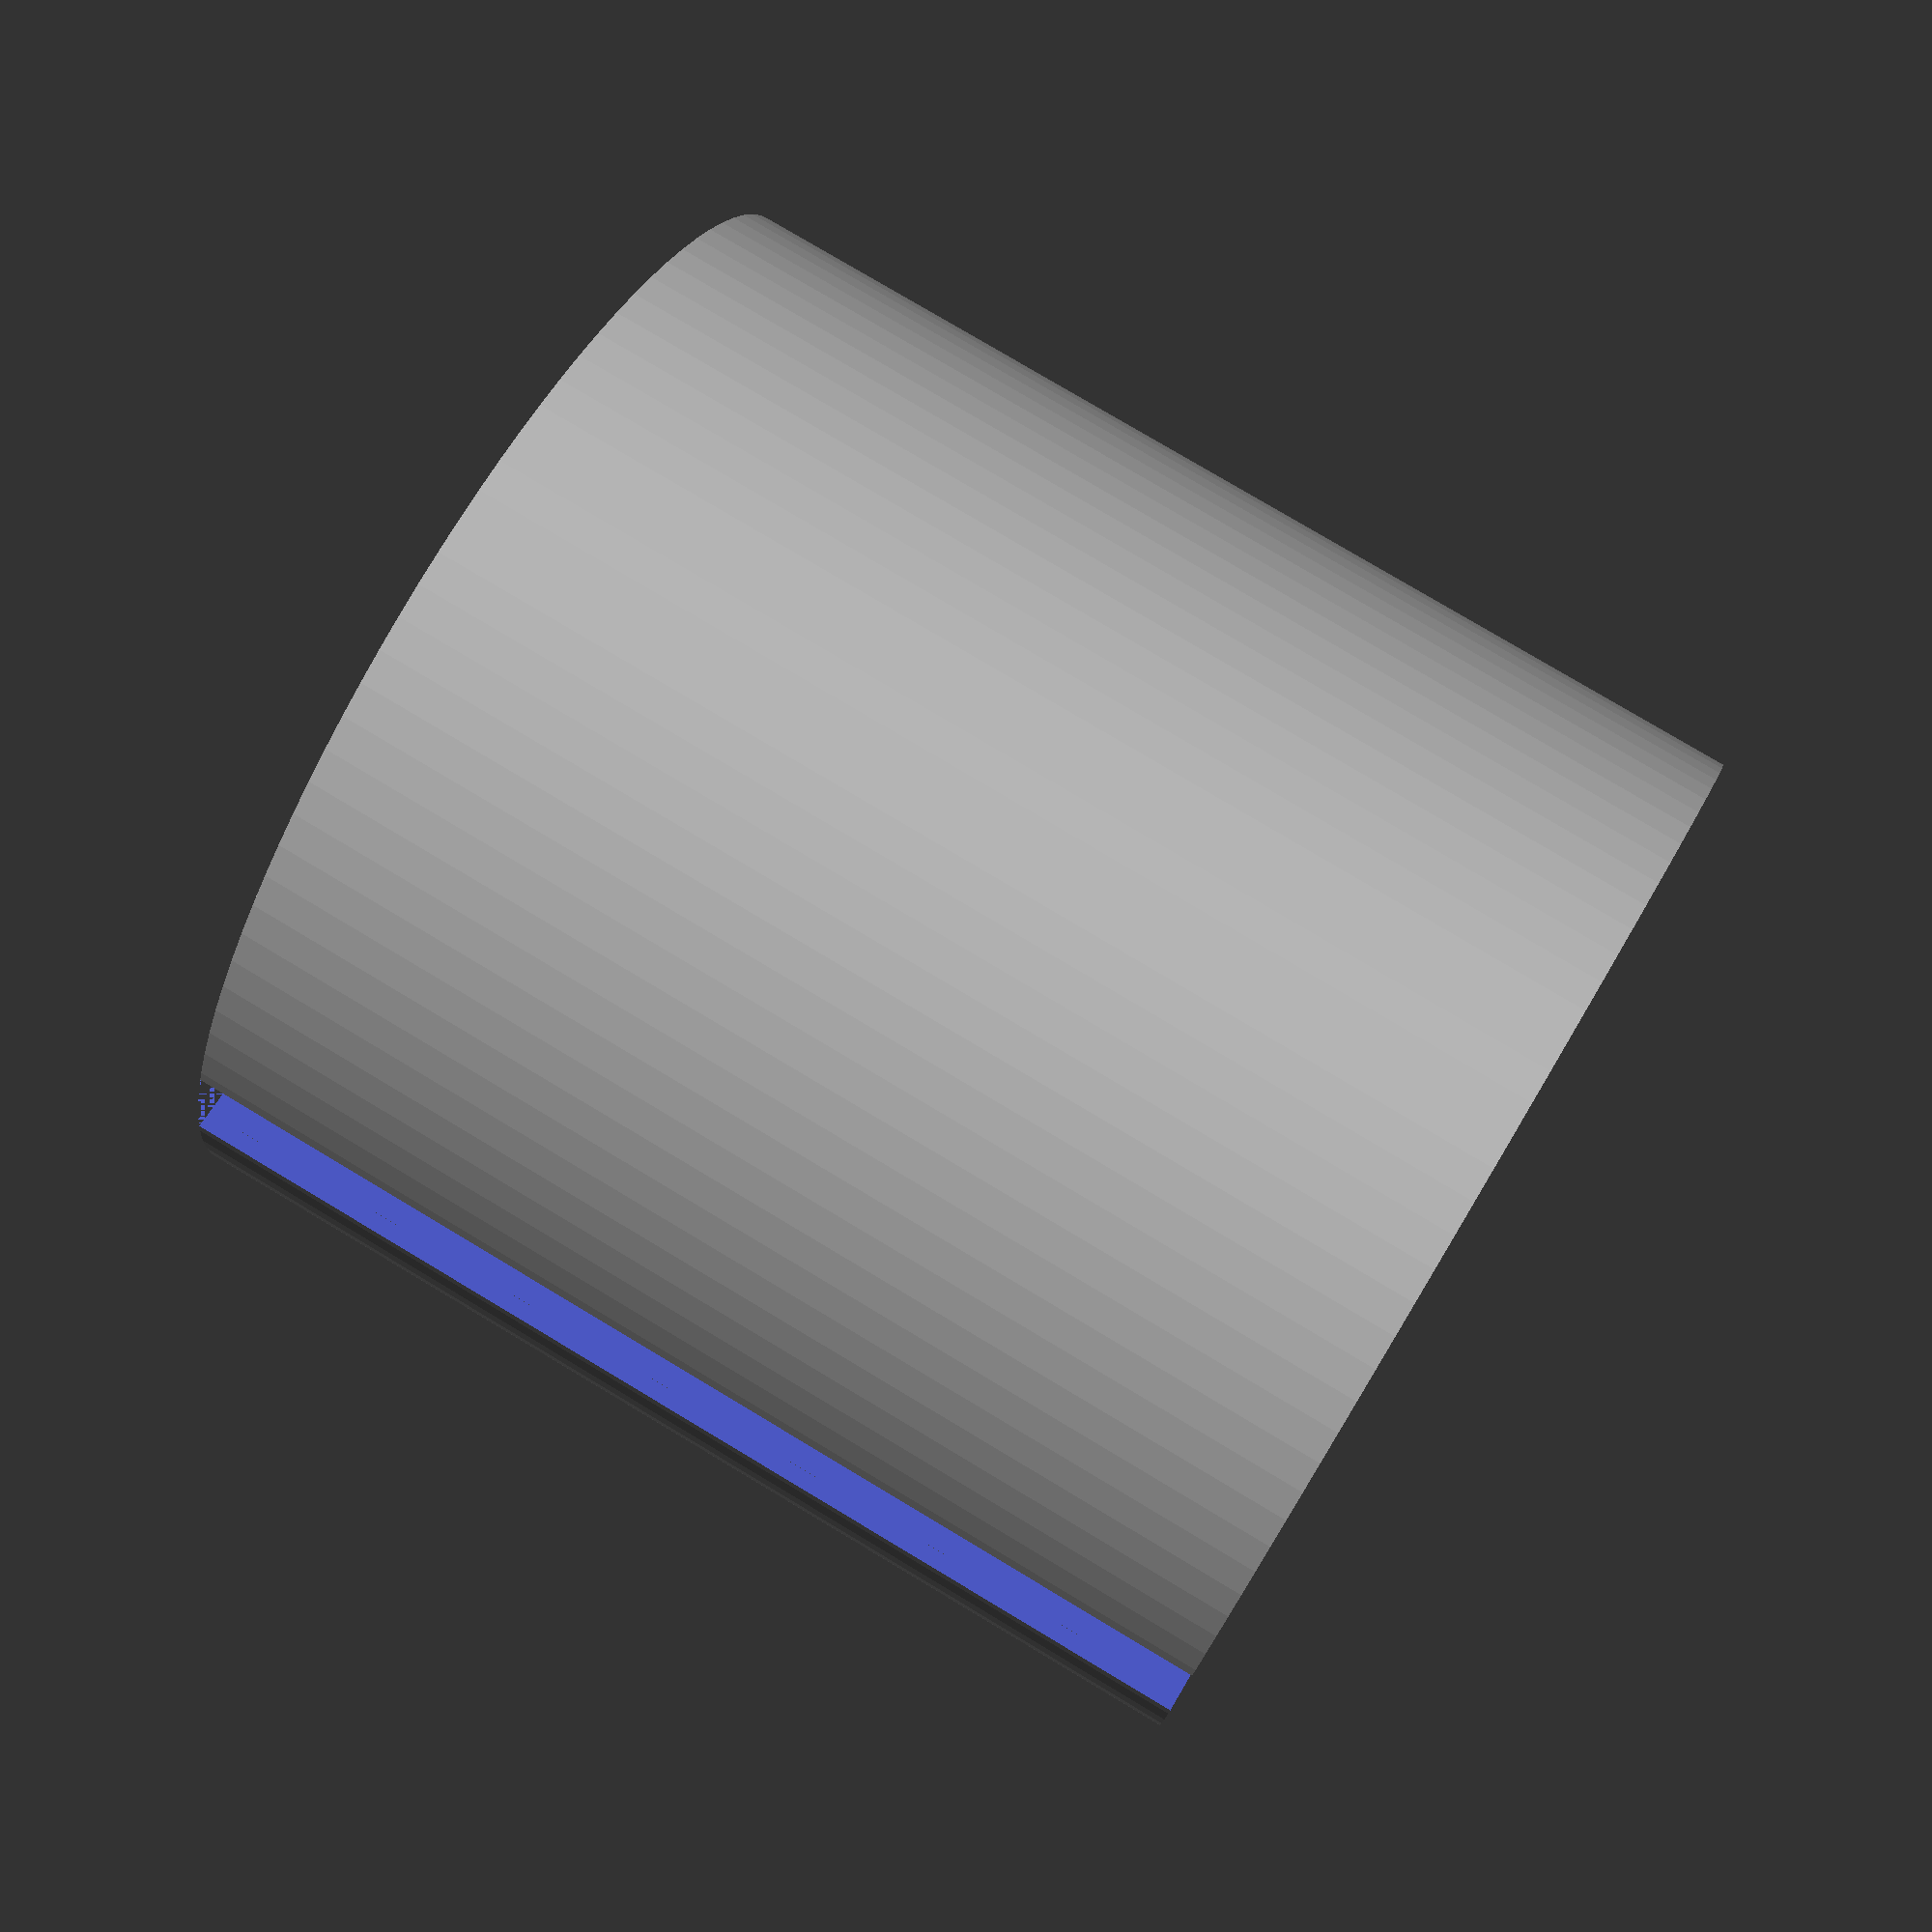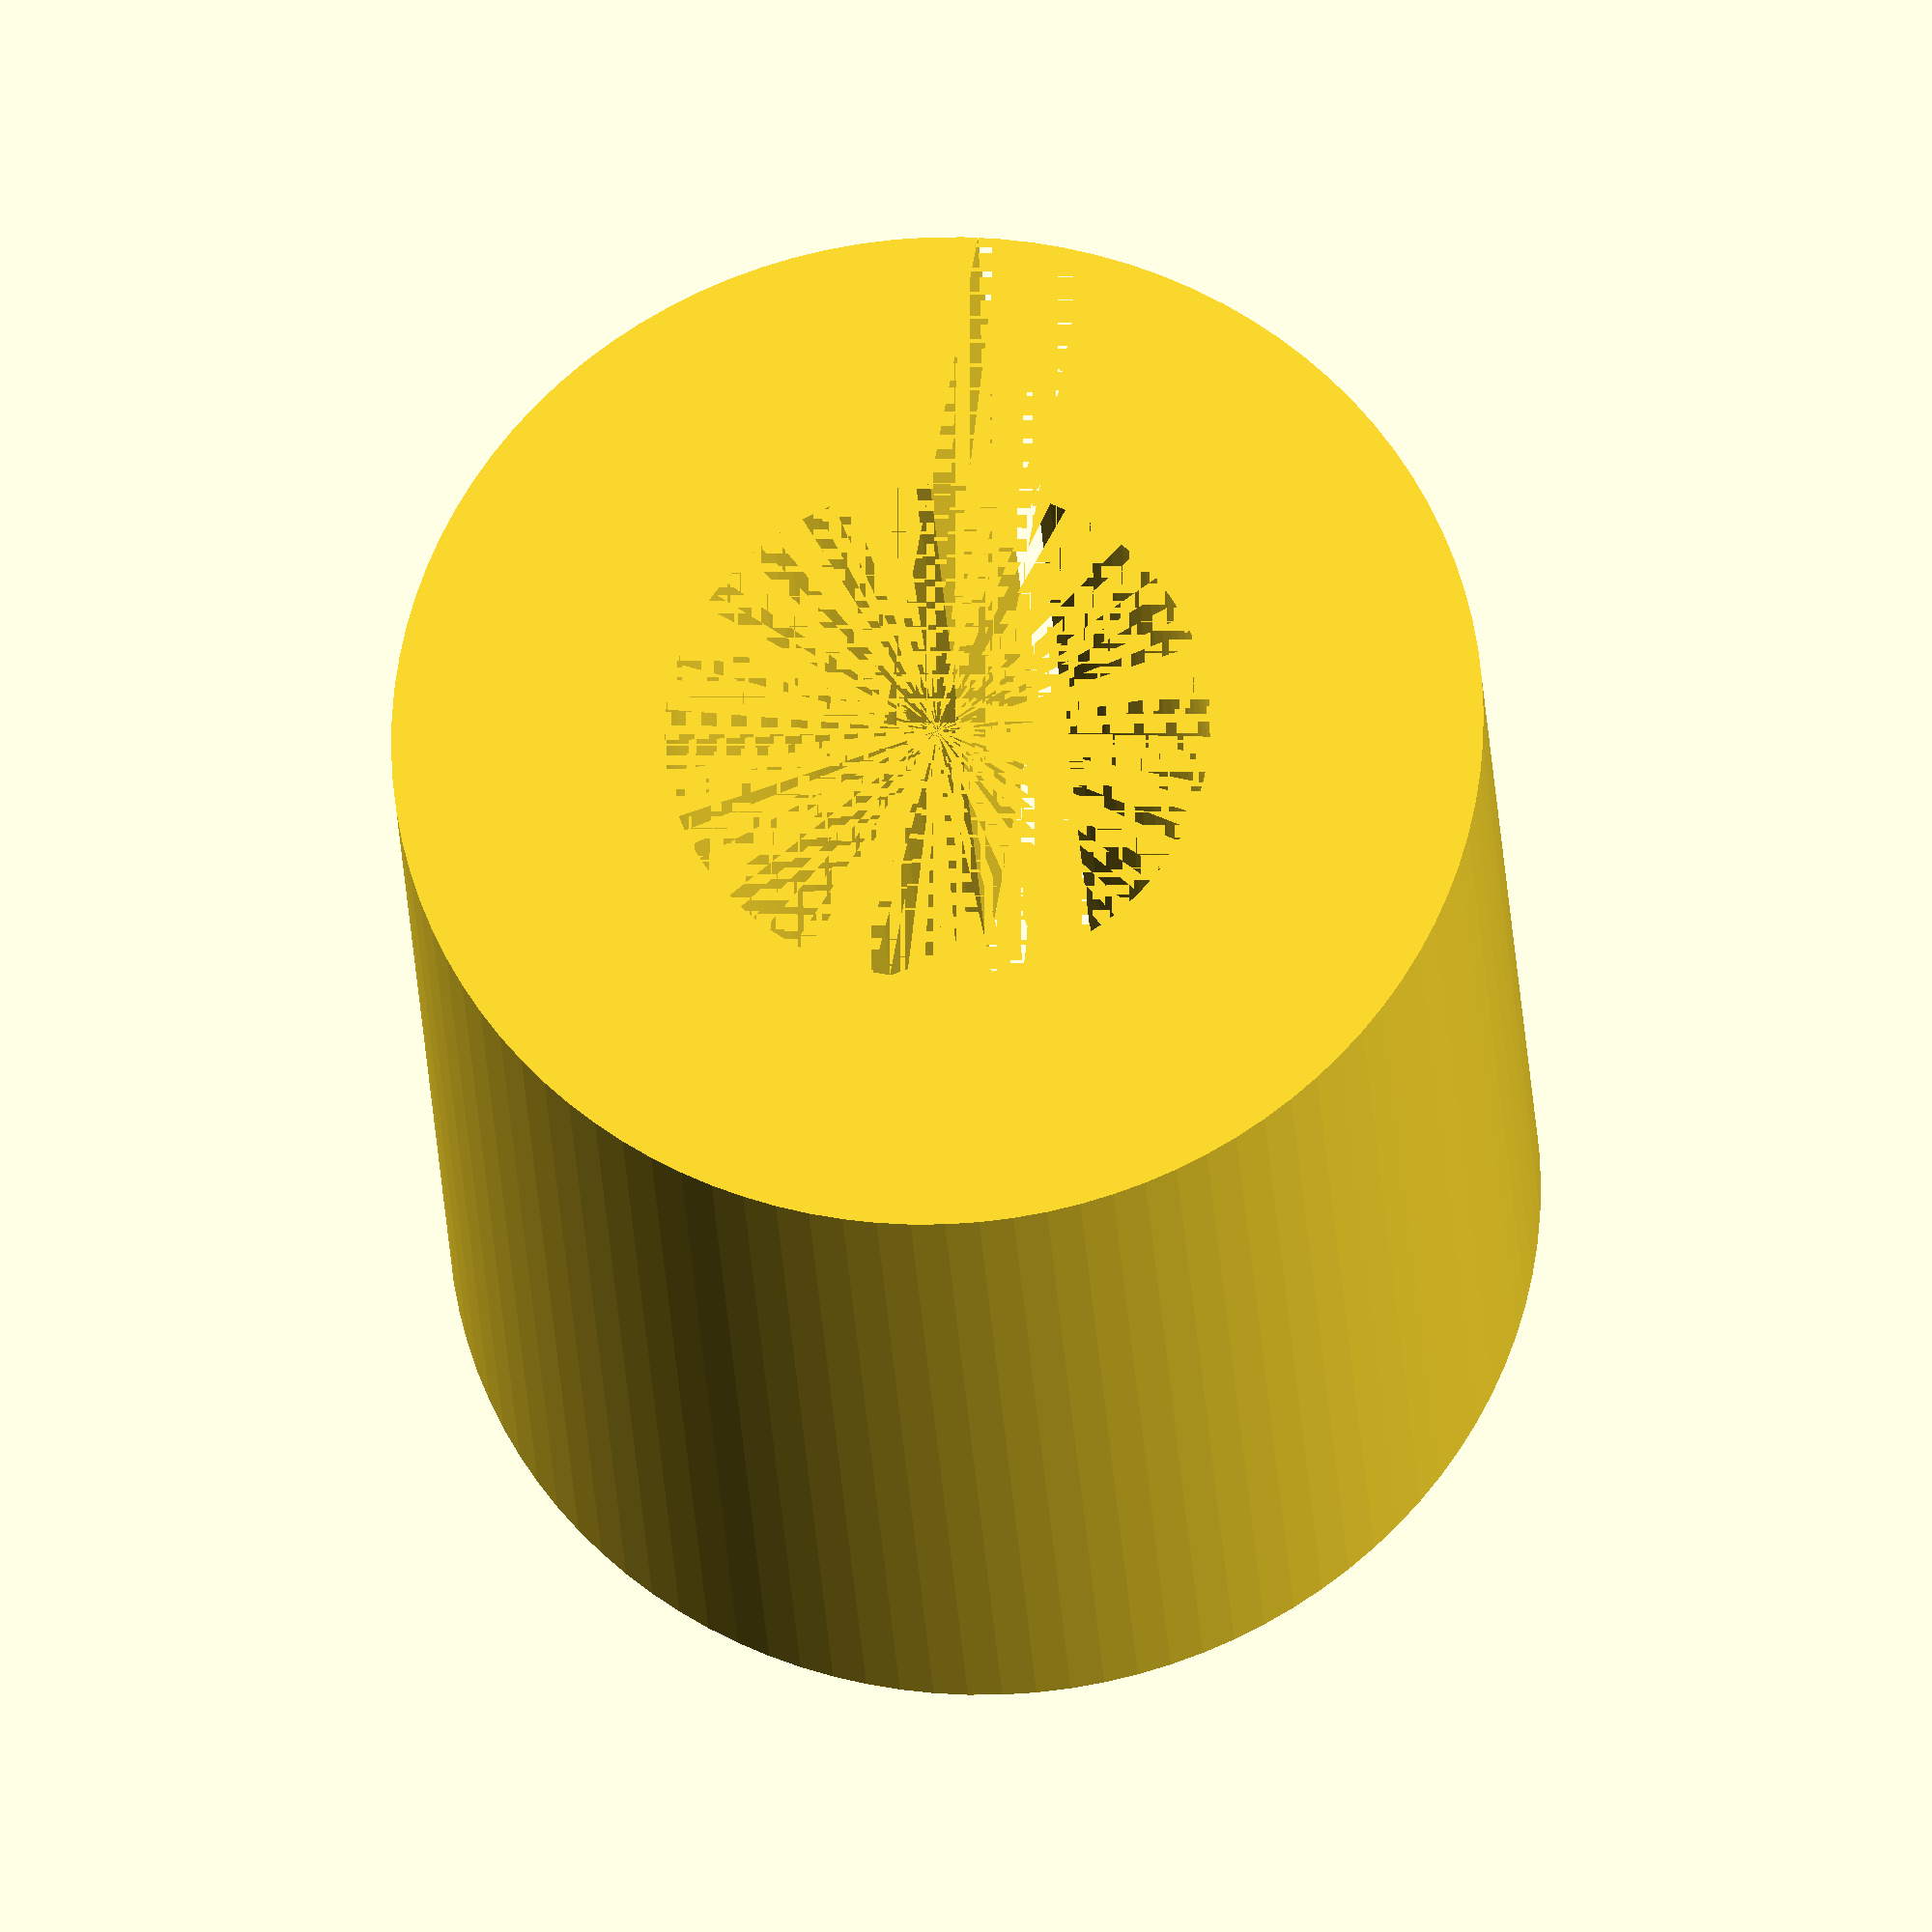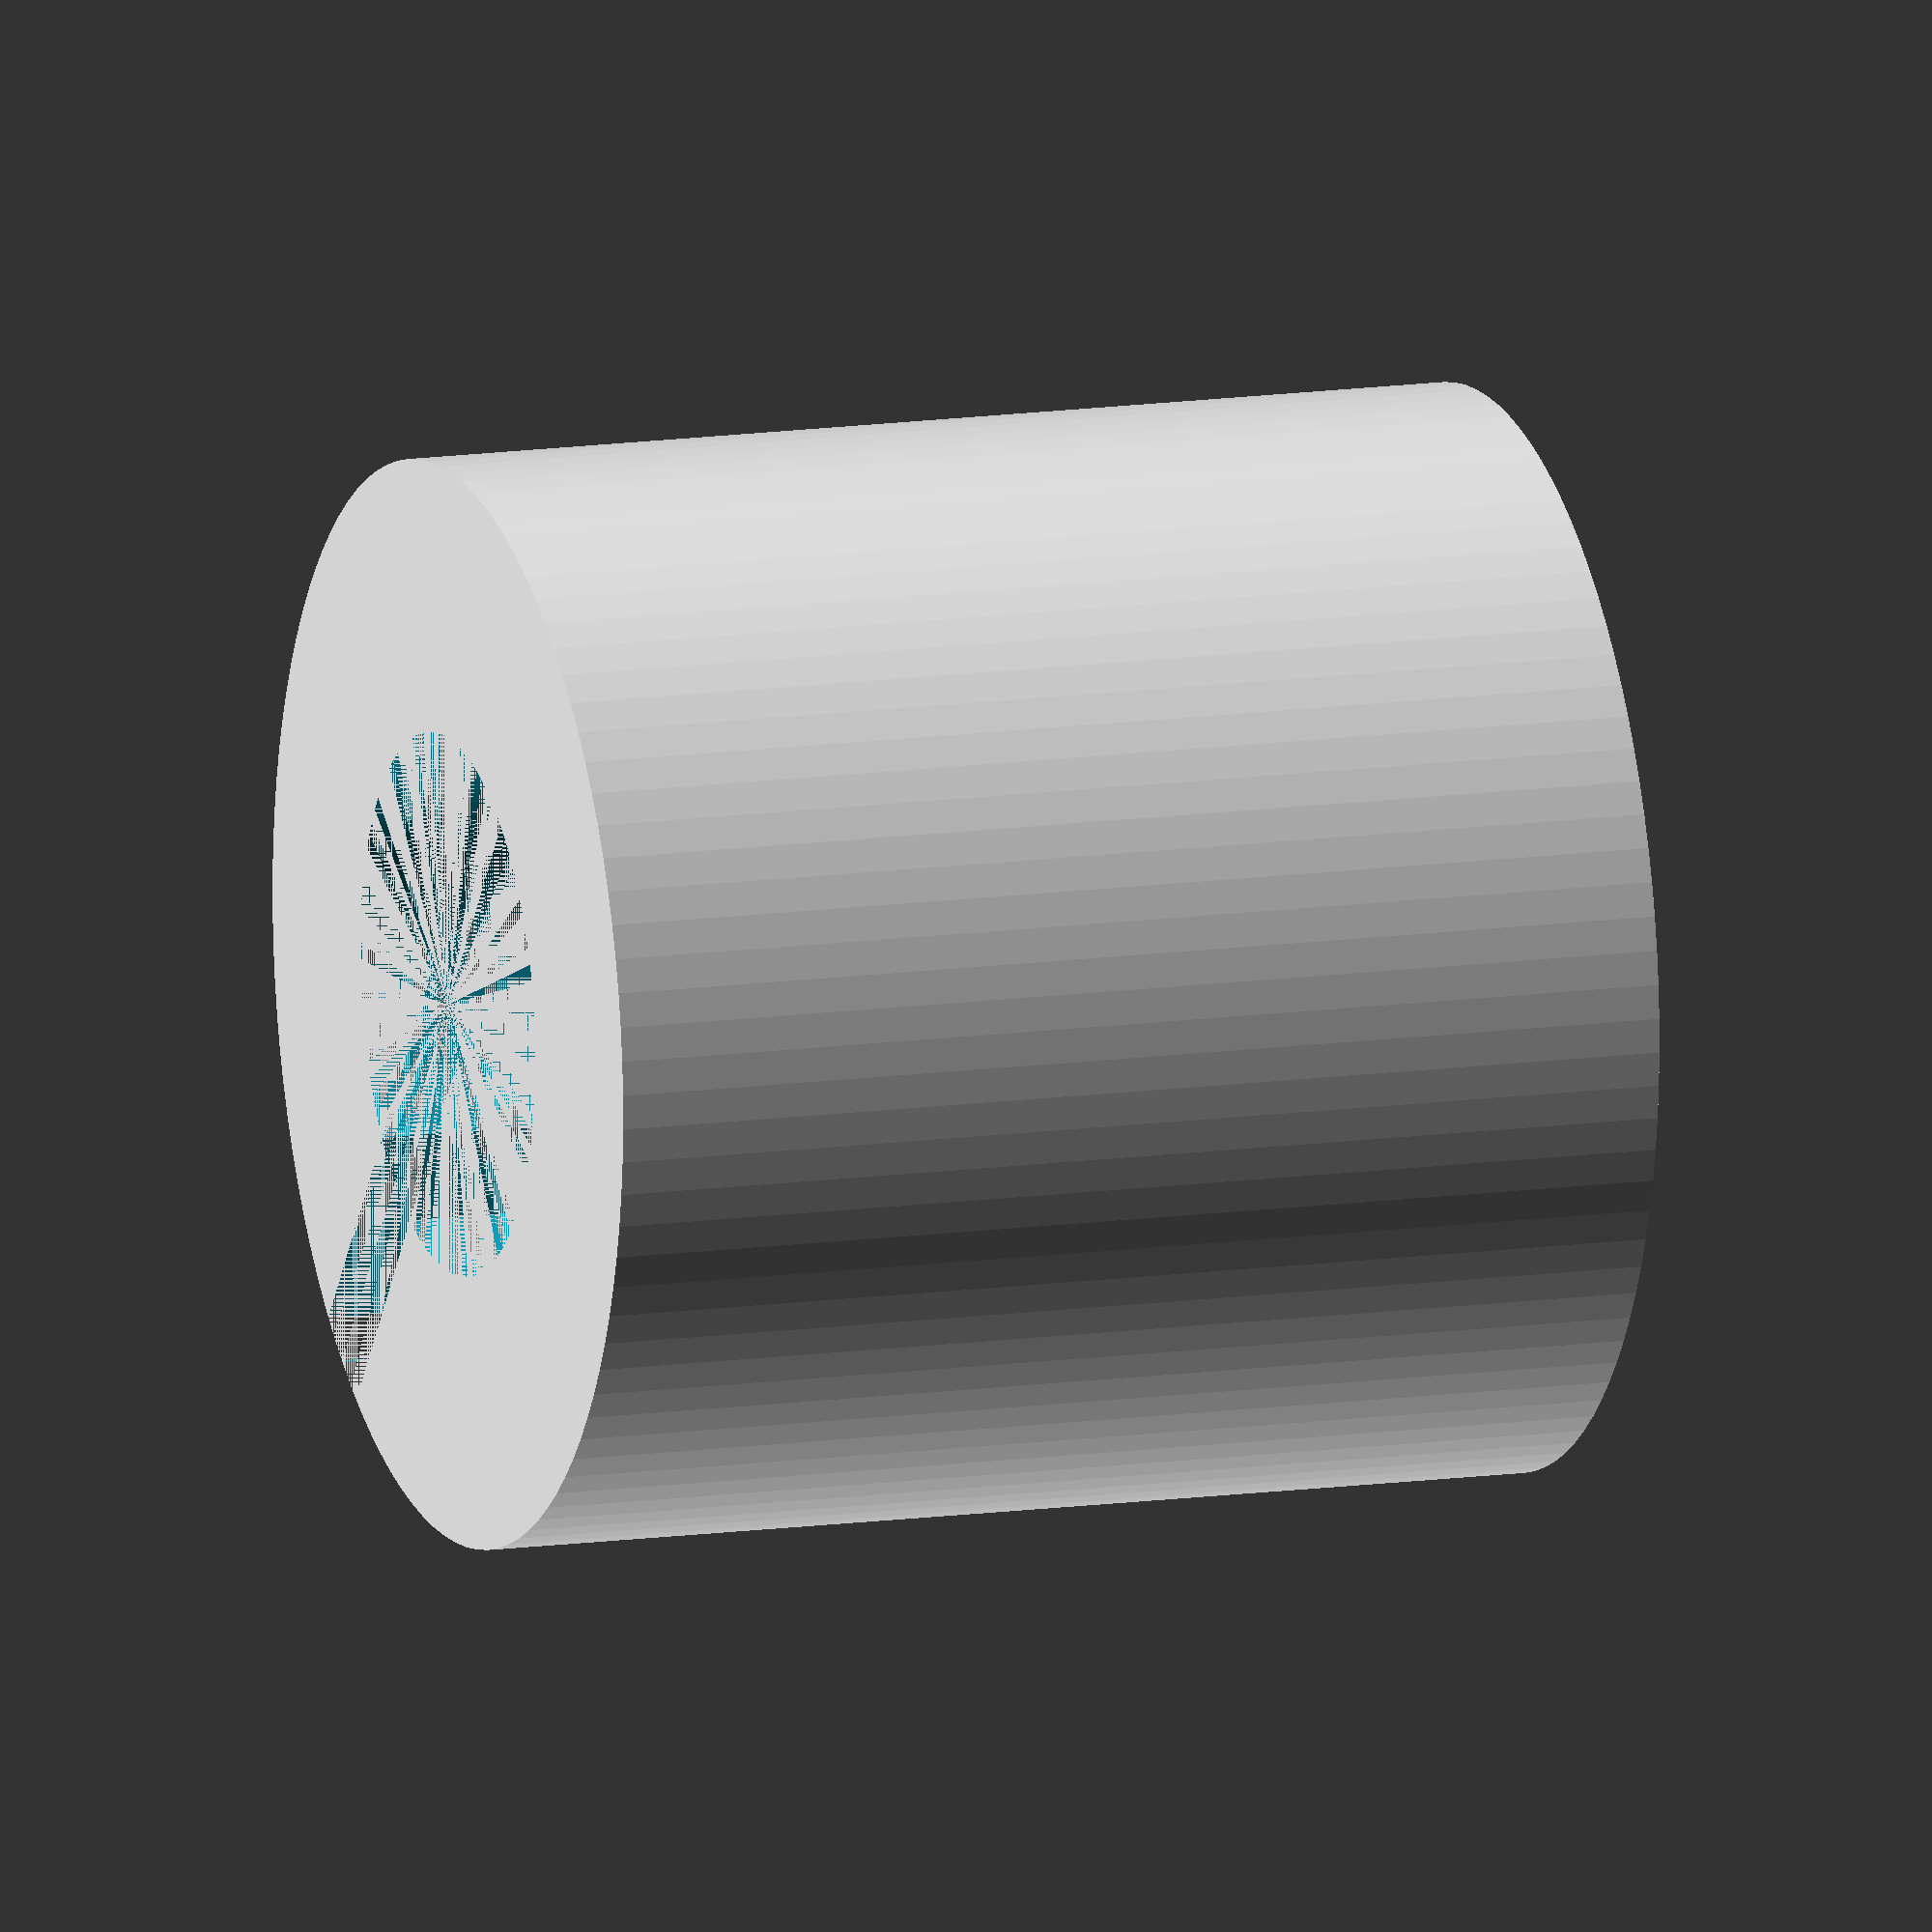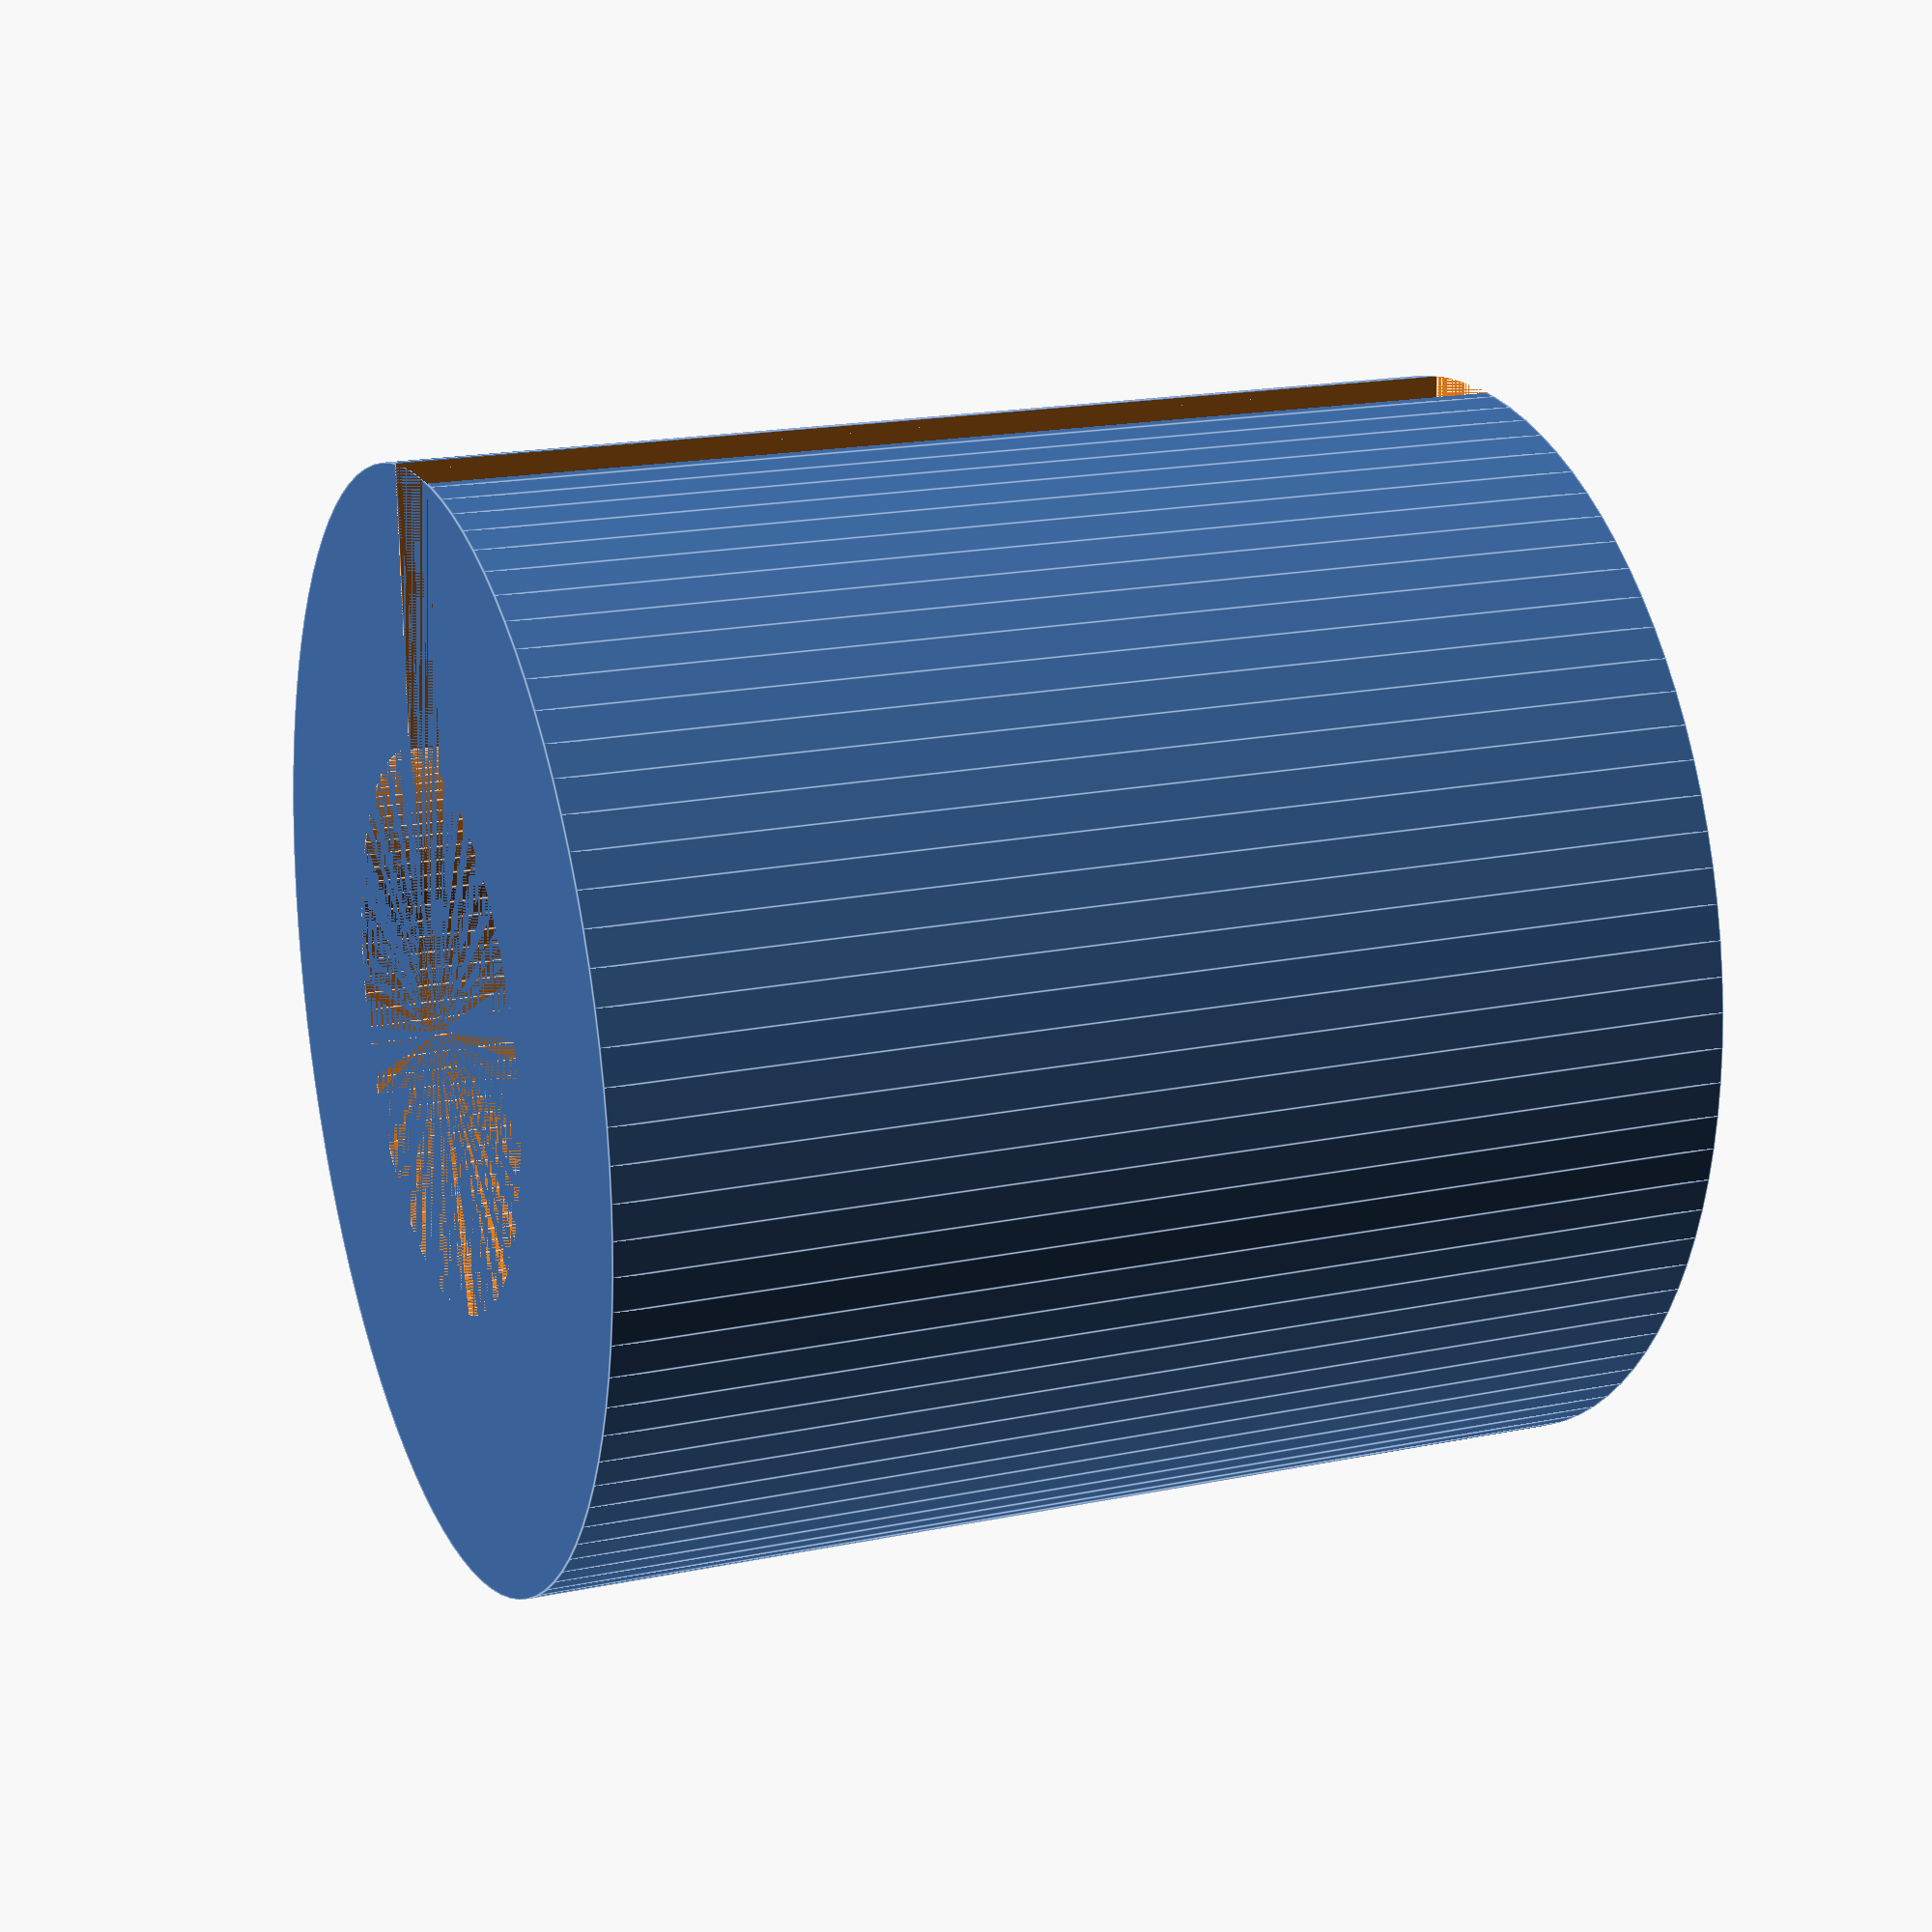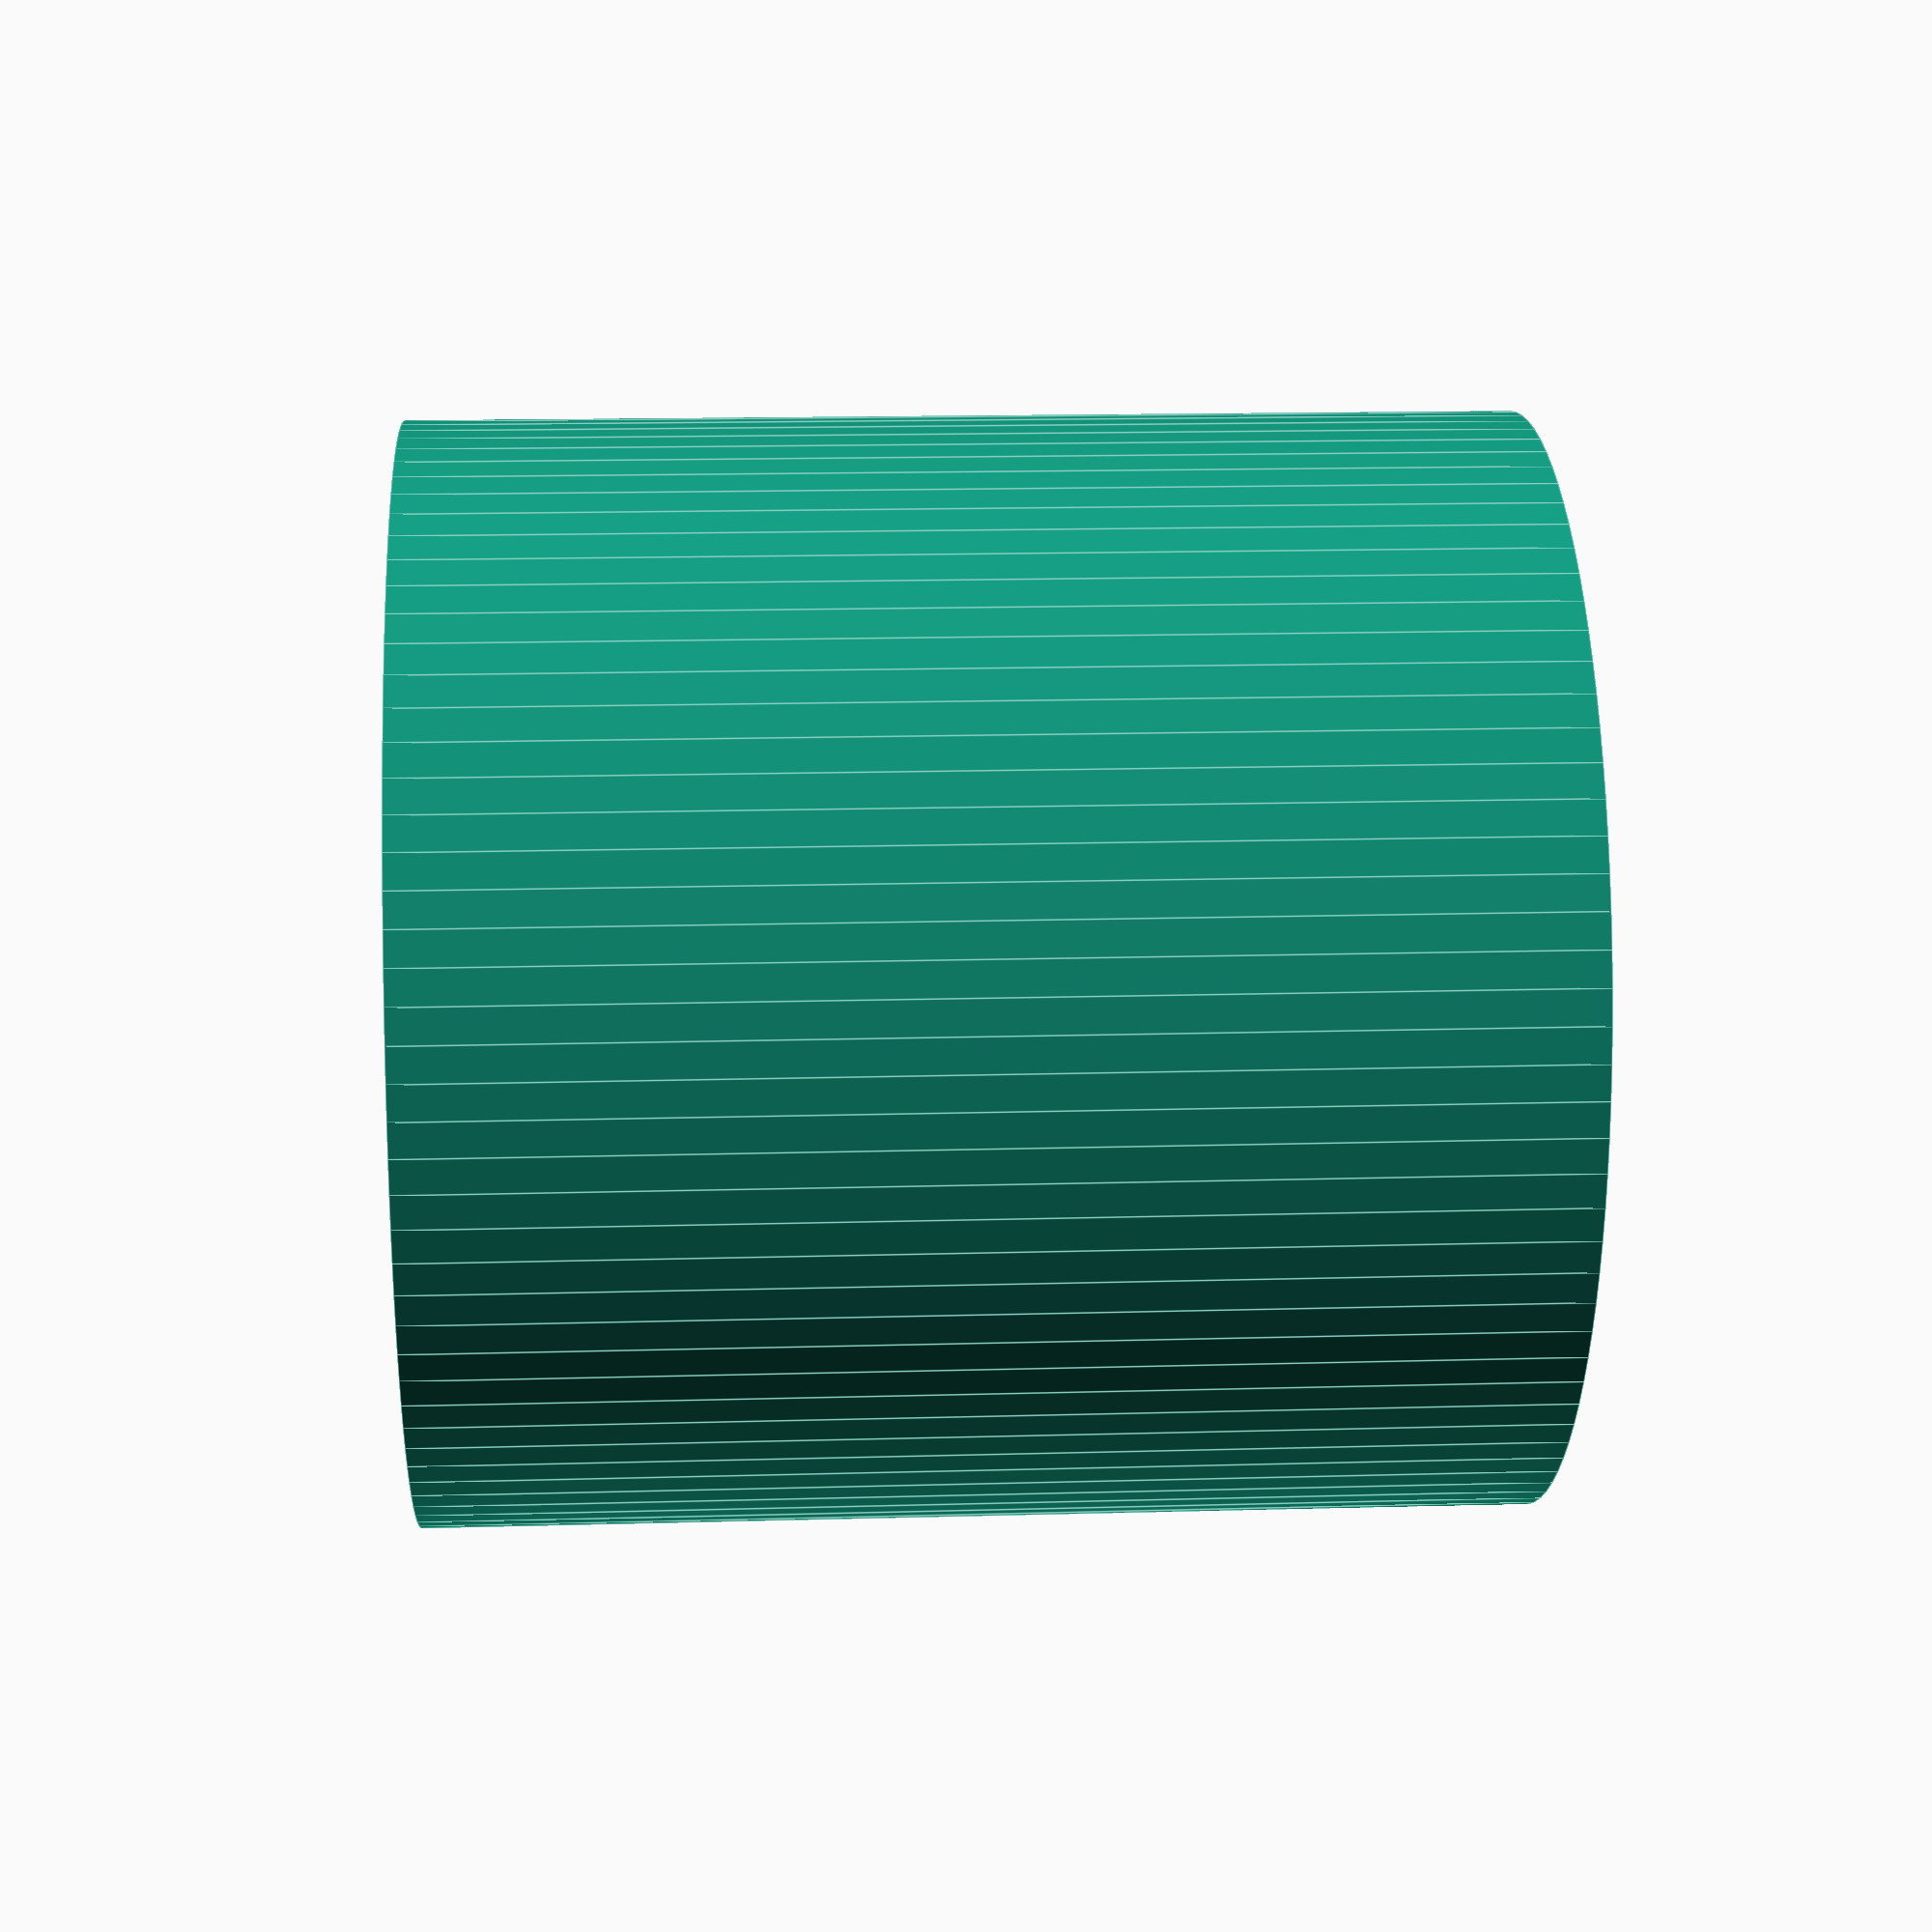
<openscad>
$fn=100;
bike_pin(10,5,10,1,6);

module bike_pin(height, iD, oD, thickness, pins){
    difference(){
        //clip
        difference(){
            cylinder(h = height, d=oD);
            cylinder(h = height, d=iD);
        }
            
        
        //insertion hole
        translate([-thickness/2,0,0])
        cube([thickness,oD/2,height]);
    }
}
</openscad>
<views>
elev=101.3 azim=253.2 roll=59.1 proj=p view=solid
elev=205.5 azim=190.0 roll=177.0 proj=o view=wireframe
elev=167.3 azim=322.8 roll=288.7 proj=o view=wireframe
elev=161.5 azim=182.2 roll=291.8 proj=p view=edges
elev=345.3 azim=94.5 roll=266.5 proj=p view=edges
</views>
